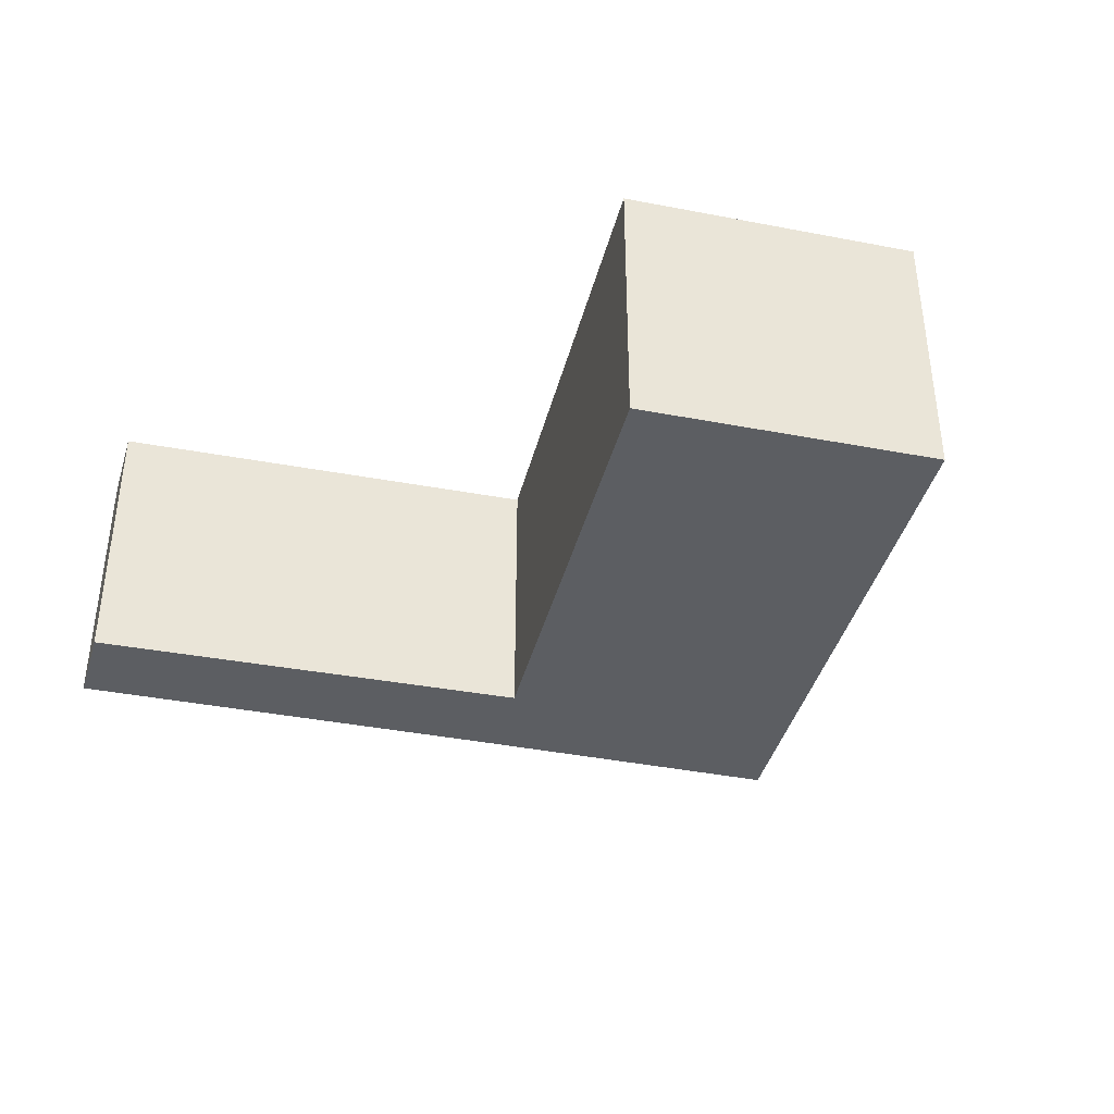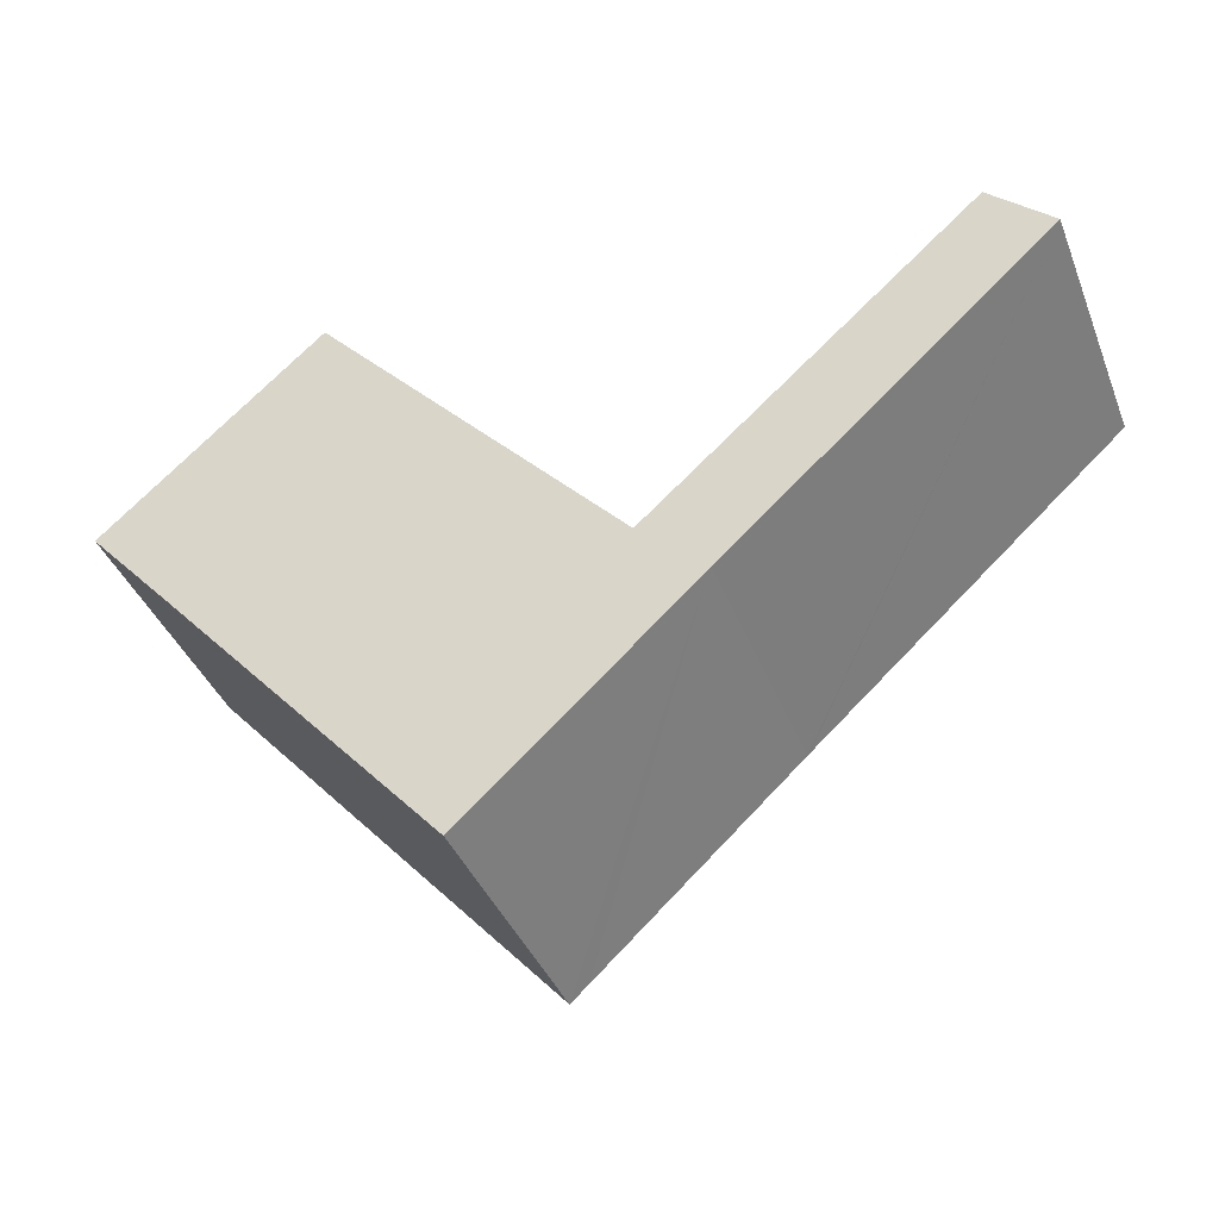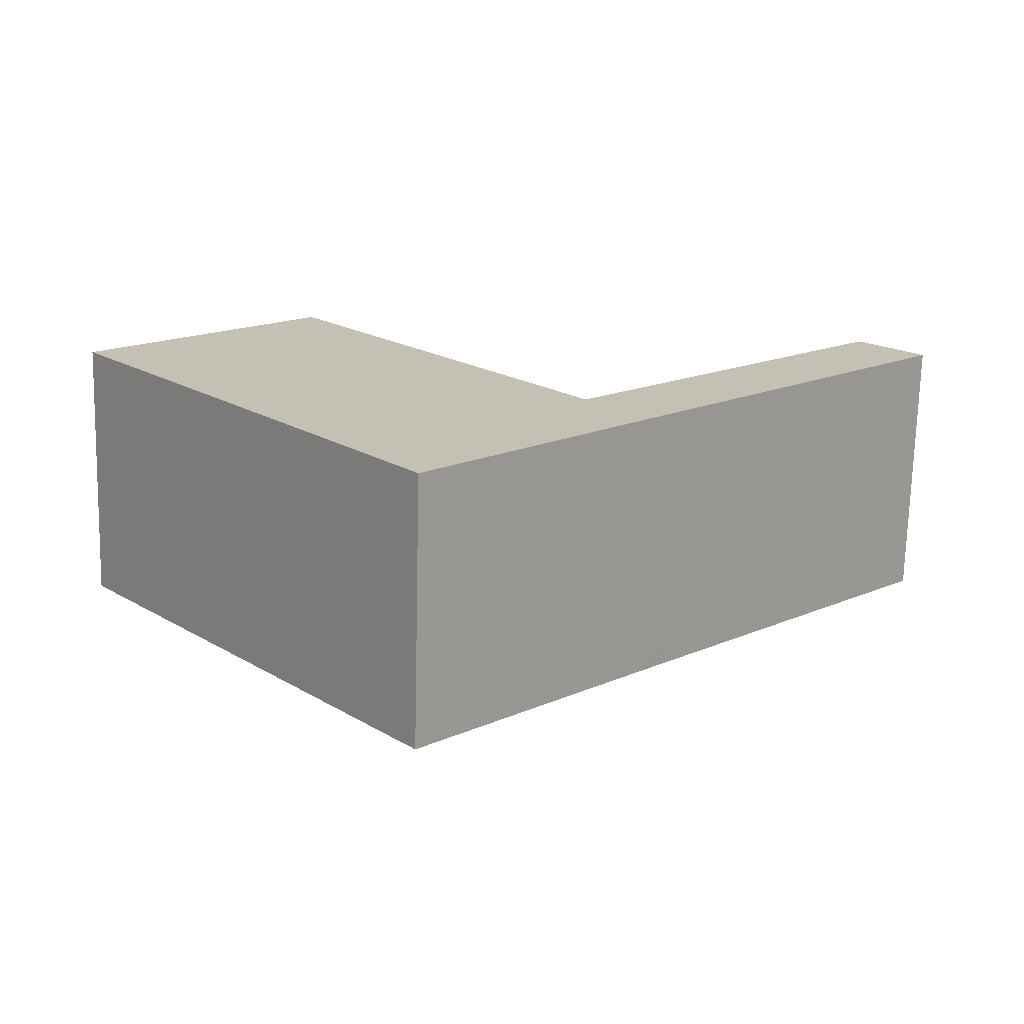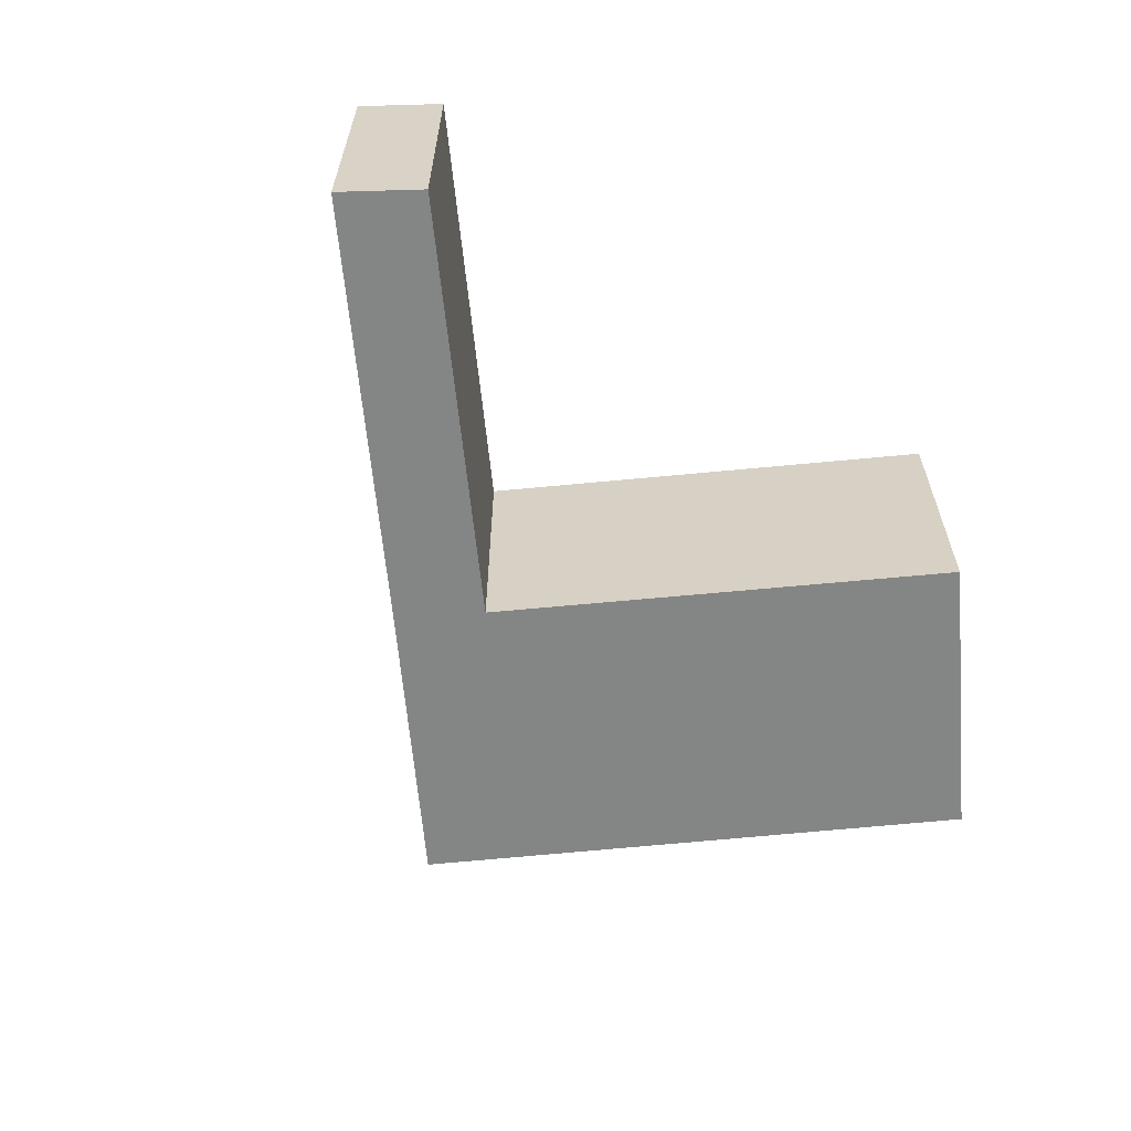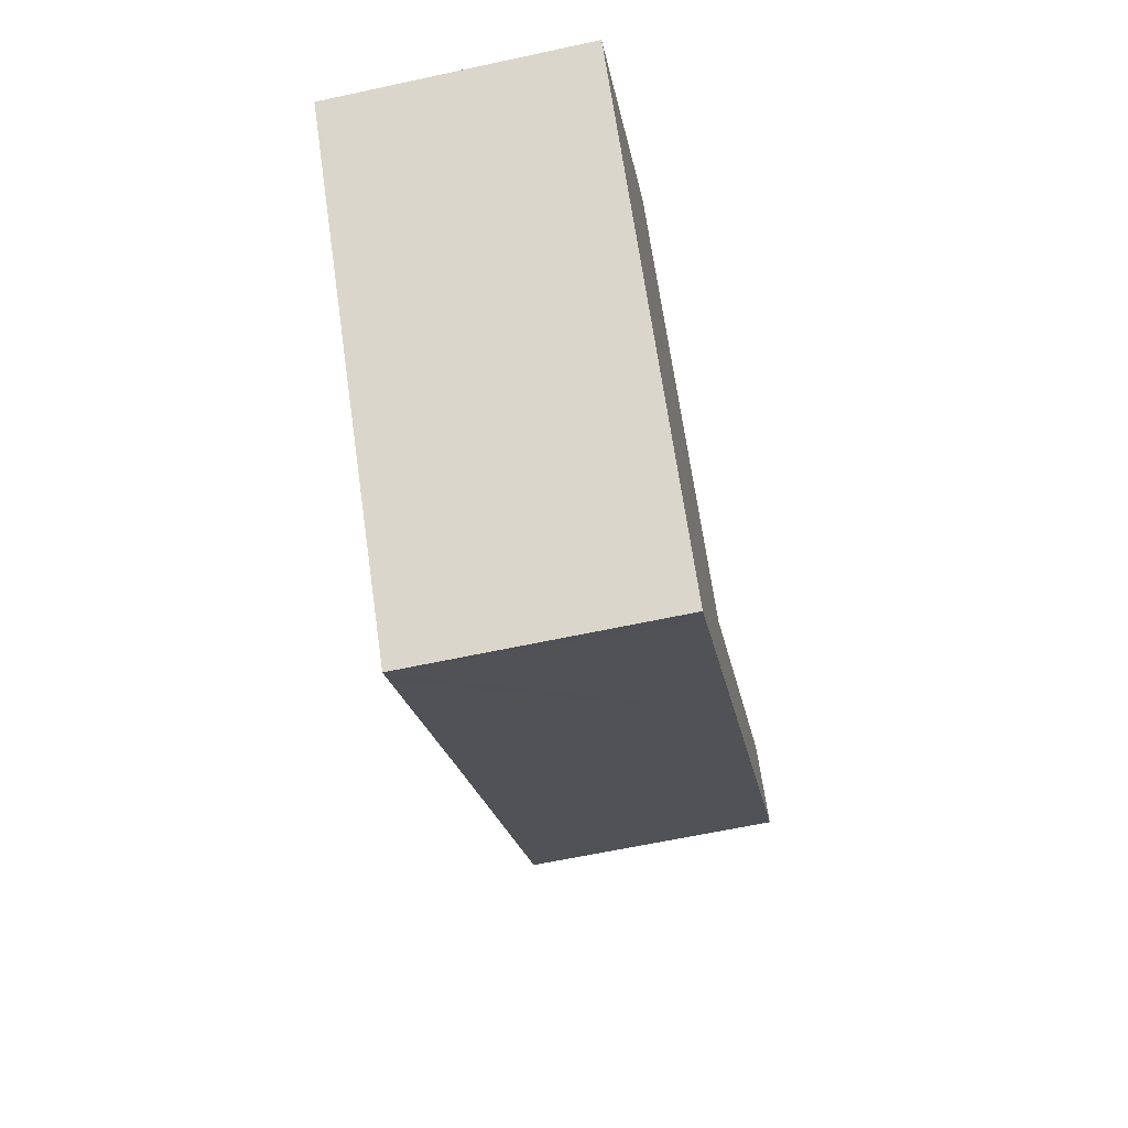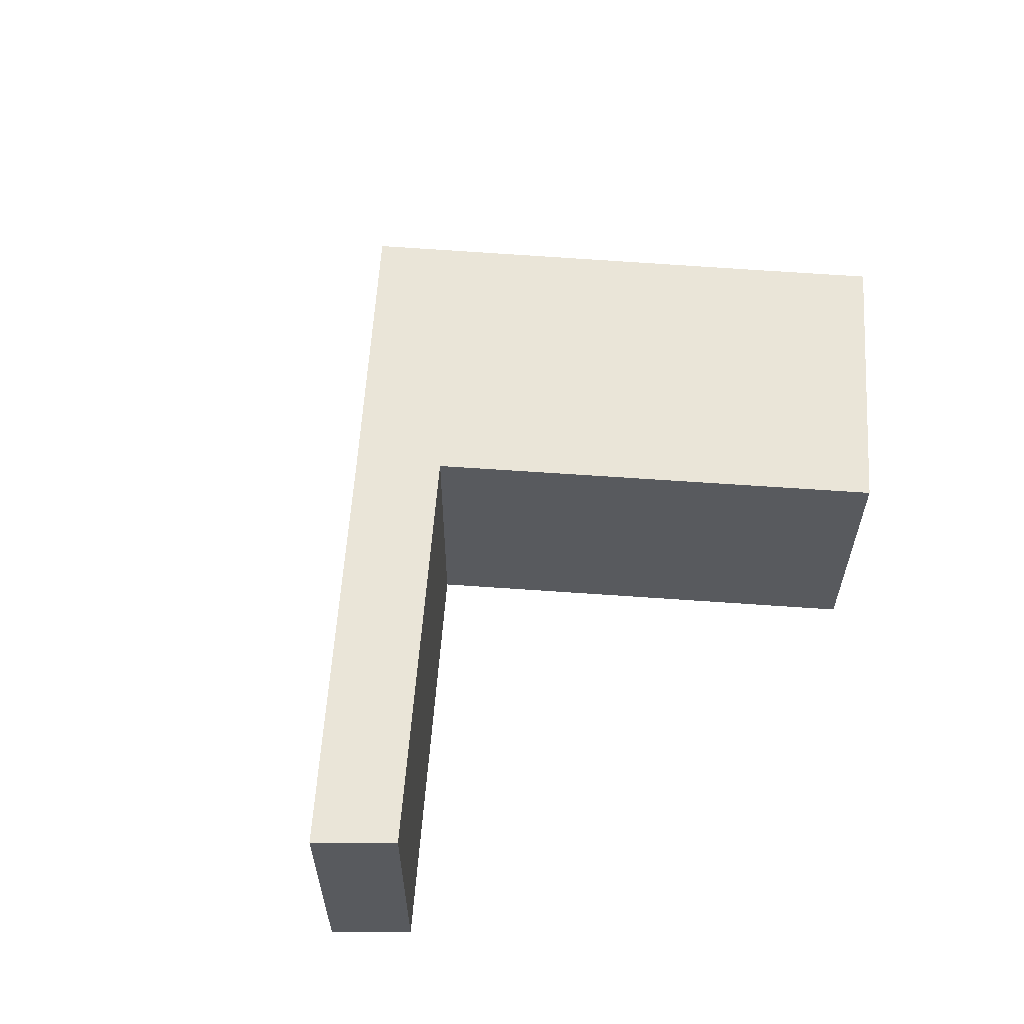
<metadata>
{"format":"obj","ext":"obj","renderer":"f3d","projection":"perspective","resolution":1024,"background":"white","views":[{"elev":-37.9,"azim":28.3,"up":"+Y"},{"elev":-39.9,"azim":-159.4,"up":"+Z"},{"elev":-72.0,"azim":178.6,"up":"+Z"},{"elev":-61.6,"azim":-42.6,"up":"+Y"},{"elev":-63.1,"azim":102.3,"up":"+Z"},{"elev":59.2,"azim":-44.0,"up":"+Y"}]}
</metadata>
<code>
v  1 4.364 0.976
v  3.712 4.364 -3.385
v  0 4.364 2.672e-16
v  6.19 4.364 -3.648
v  4.919 4.364 -4.485
v  5.181 4.364 -4.724
v  5.214 4.364 -4.755
v  8.536 4.364 -7.818
v  6.261 4.364 -3.711
v  11.29 4.364 1.921
v  8.83 4.364 -8.09
v  13.46 4.364 -2.832
v  14.84 4.364 -1.272
v  0 0 0
v  1 -5.976e-17 0.976
v  6.261 2.272e-16 -3.711
v  11.29 -1.176e-16 1.921
v  6.19 2.234e-16 -3.648
v  14.84 7.789e-17 -1.272
v  8.83 4.954e-16 -8.09
v  13.46 1.734e-16 -2.832
v  8.536 4.787e-16 -7.818
v  5.214 2.912e-16 -4.755
v  5.181 2.893e-16 -4.724
v  4.919 2.746e-16 -4.485
v  3.712 2.073e-16 -3.385
g defaultobject
f 1 2 3
f 2 1 4
f 2 4 5
f 5 4 6
f 6 4 7
f 7 4 8
f 8 4 9
f 8 9 10
f 8 10 11
f 11 10 12
f 12 10 13
f 14 1 3
f 1 14 15
f 16 10 9
f 10 16 17
f 15 4 1
f 4 15 18
f 4 18 9
f 9 18 16
f 17 13 10
f 13 17 19
f 19 12 13
f 12 19 11
f 11 19 20
f 20 19 21
f 20 8 11
f 8 20 7
f 7 20 22
f 7 22 23
f 7 23 6
f 6 23 5
f 5 23 2
f 2 23 3
f 3 23 24
f 3 24 25
f 3 25 26
f 3 26 14
f 17 21 19
f 21 17 20
f 20 17 16
f 20 16 22
f 22 16 23
f 23 16 18
f 23 18 15
f 23 15 24
f 24 15 25
f 25 15 26
f 26 15 14

</code>
